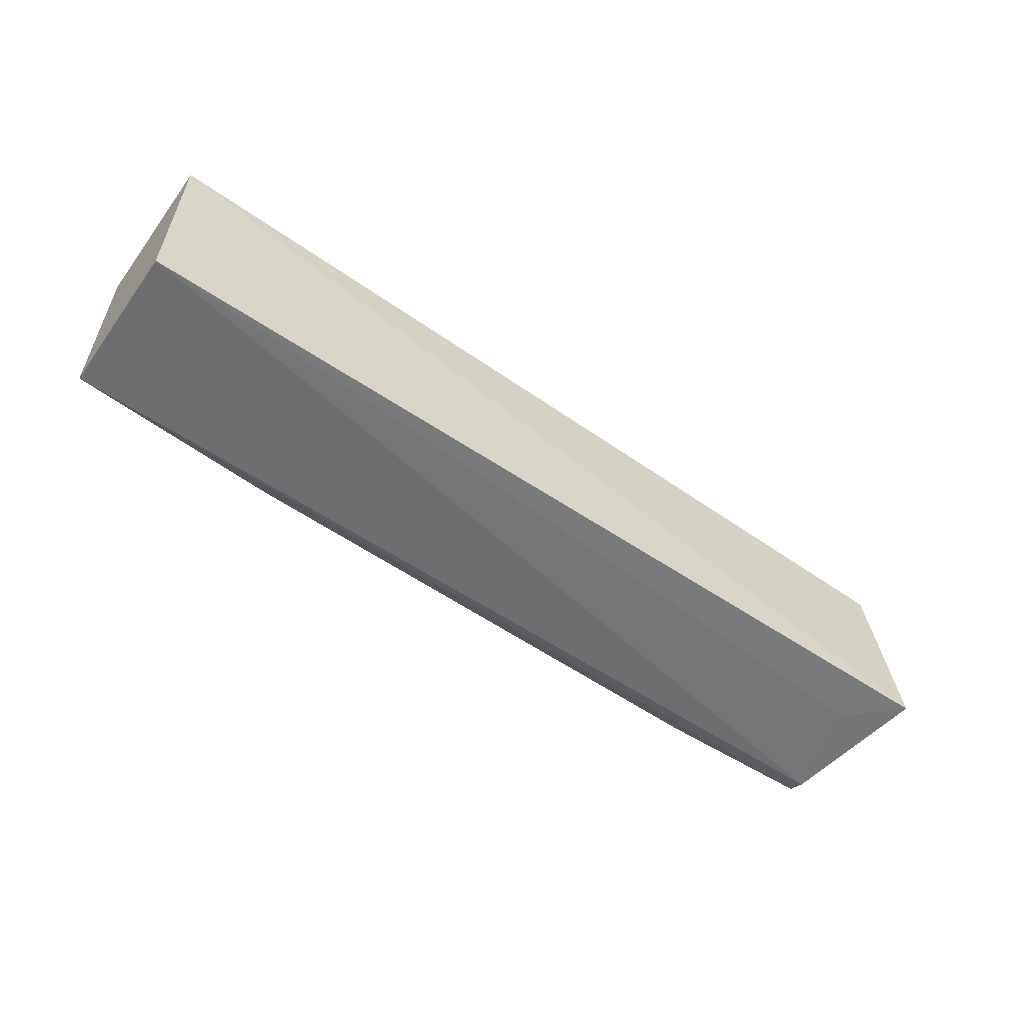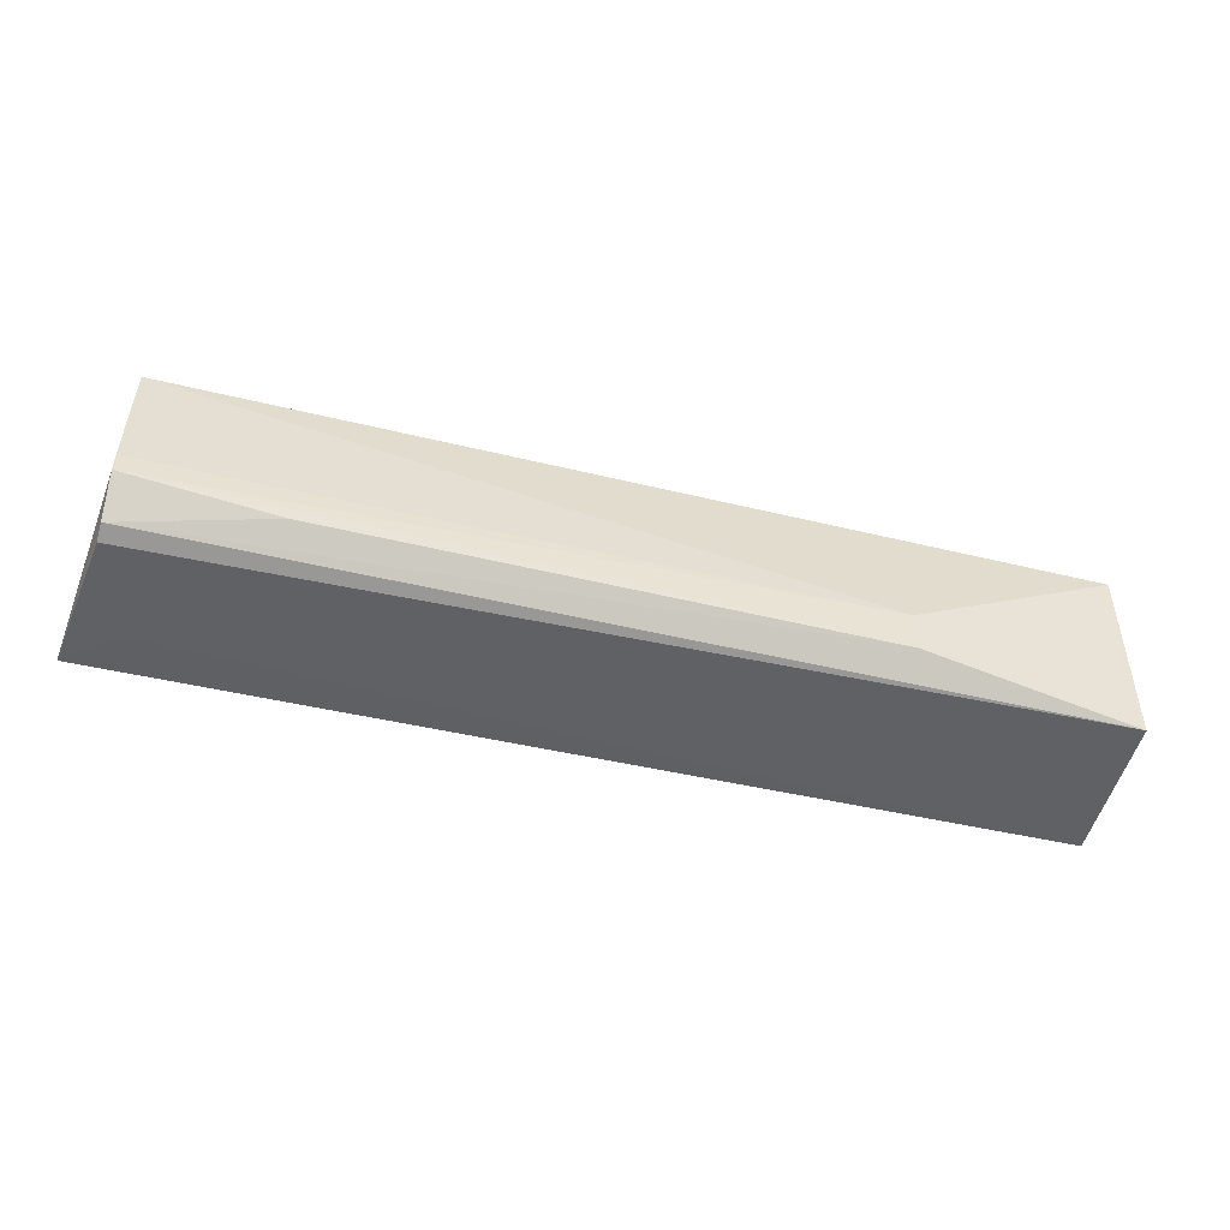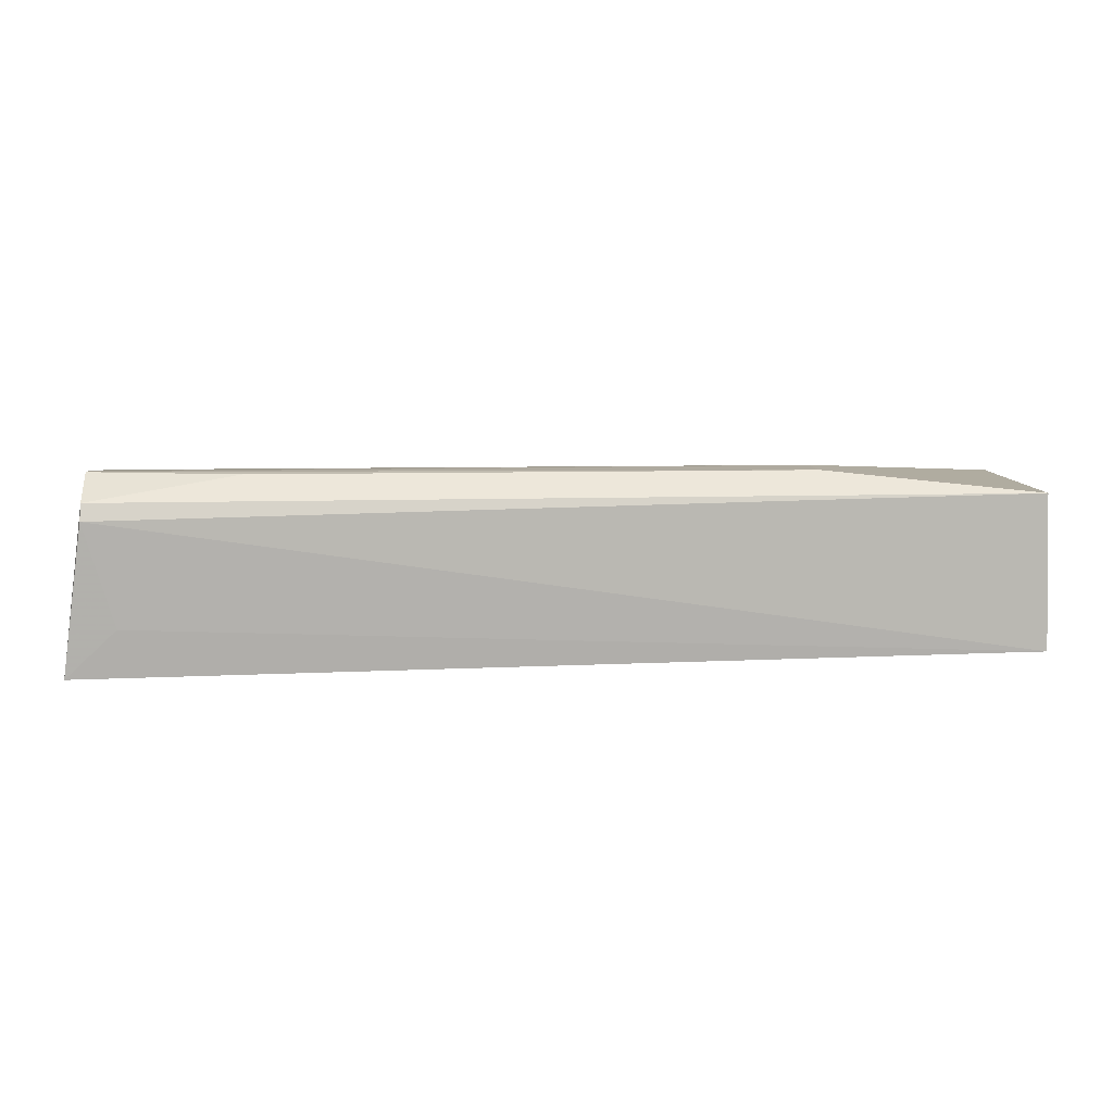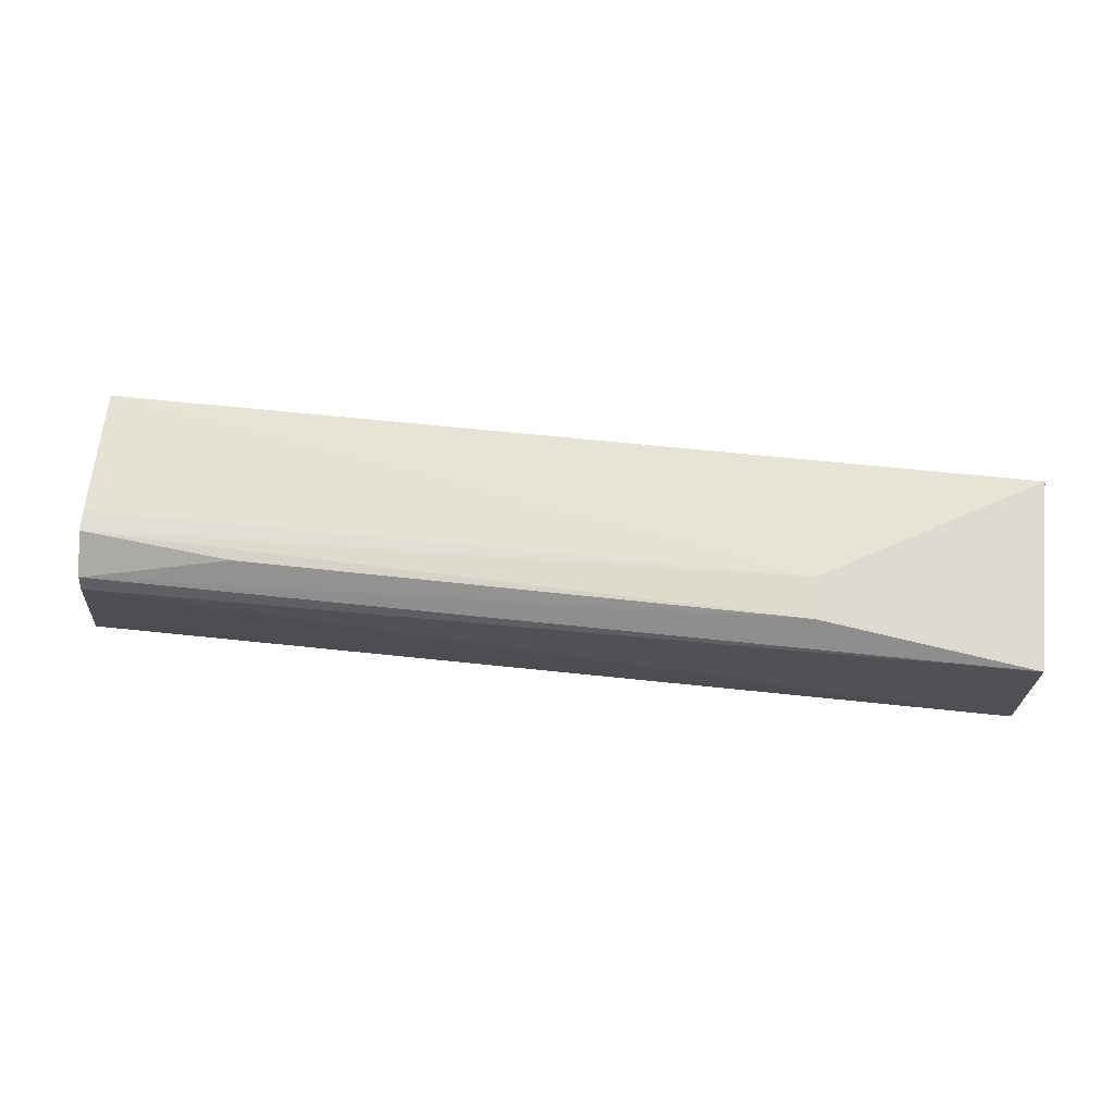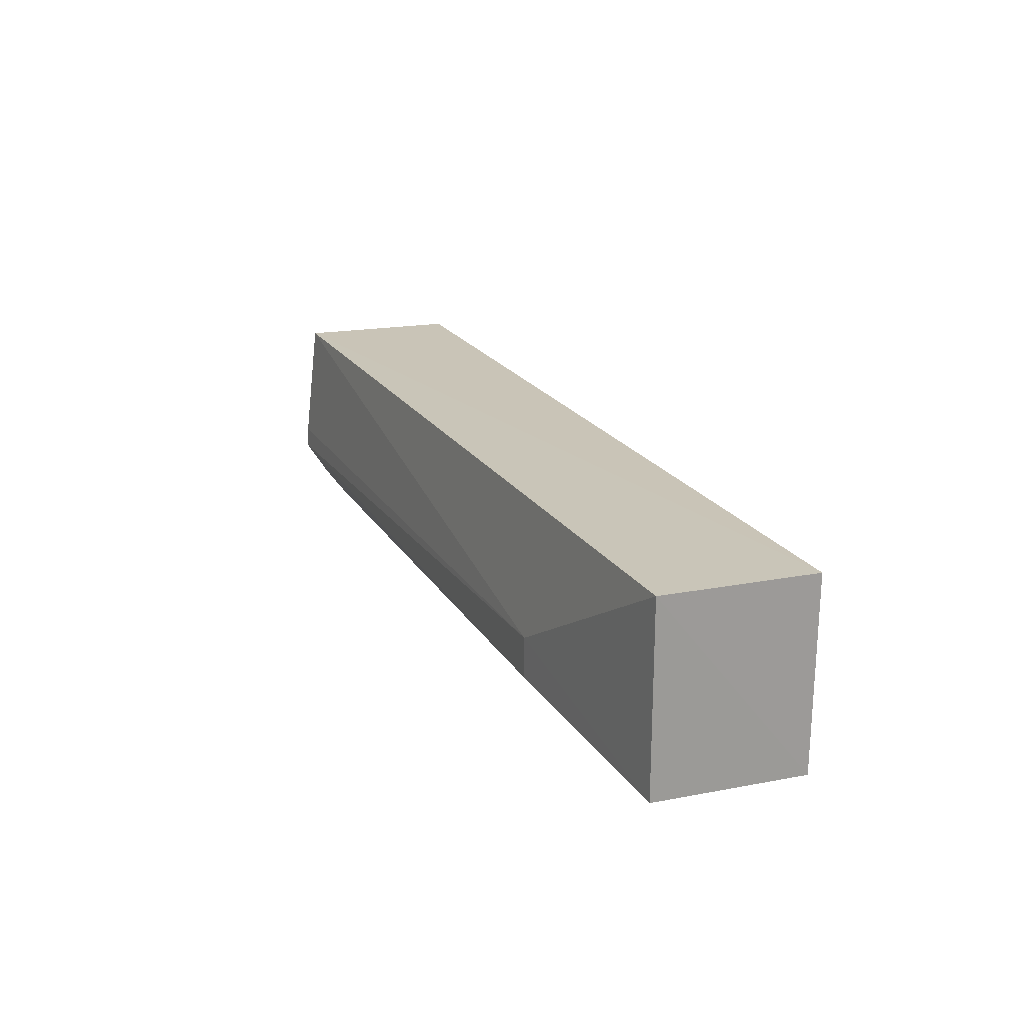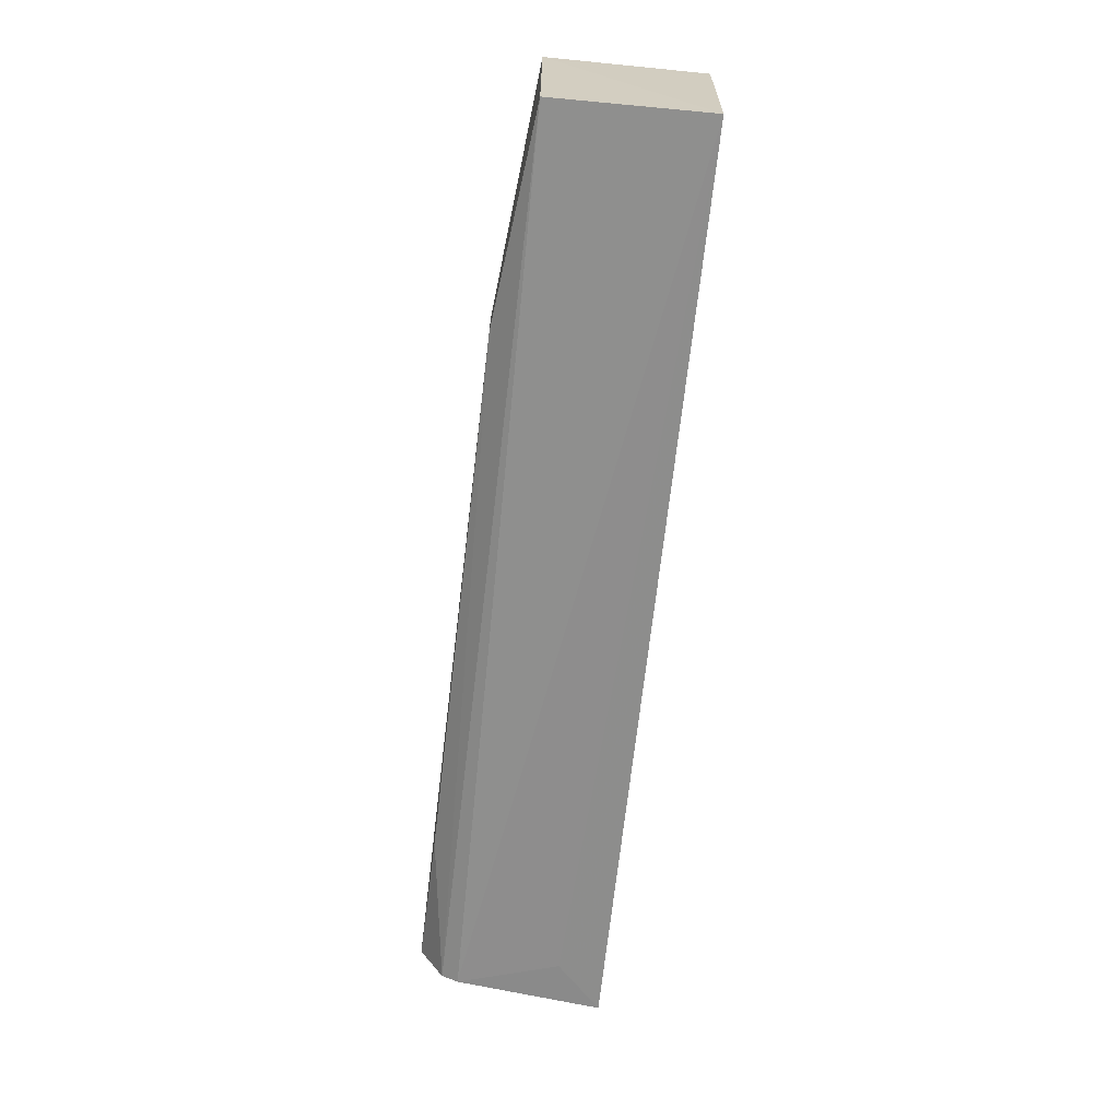
<metadata>
{"format":"obj","ext":"obj","renderer":"f3d","projection":"perspective","resolution":1024,"background":"white","views":[{"elev":-55.6,"azim":-36.5,"up":"+Z"},{"elev":-46.9,"azim":165.2,"up":"+Z"},{"elev":9.5,"azim":174.7,"up":"+Y"},{"elev":71.3,"azim":-174.7,"up":"+Y"},{"elev":20.5,"azim":-113.0,"up":"+Z"},{"elev":-65.3,"azim":-96.6,"up":"+Z"}]}
</metadata>
<code>
v 0.02167 0.009552 0.01287
v 0.02182 -0.0008271 0.01255
v 0.02181 0.007986 0.0009707
v -0.03508 0.008957 0.0008635
v -0.03521 -0.0008271 0.01255
v 0.02179 0.01051 0.003785
v -0.03502 0.008919 0.01277
v 0.02312 -0.001341 0.001336
v 0.02177 0.009009 0.001383
v -0.03534 -0.0006694 0.0006157
v -0.02145 0.01032 0.004982
v 0.02179 0.01042 0.005093
v -0.0215 0.01032 0.002412
v 0.01996 0.001613 0.001137
v 0.01265 0.01039 0.002825
f 5 2 1
f 7 5 1
f 8 2 5
f 8 1 2
f 9 3 4
f 9 8 3
f 9 6 8
f 10 7 4
f 10 5 7
f 10 8 5
f 10 4 3
f 11 4 7
f 11 7 1
f 12 8 6
f 12 1 8
f 12 11 1
f 12 6 11
f 13 9 4
f 13 11 6
f 13 4 11
f 14 10 3
f 14 3 8
f 14 8 10
f 15 13 6
f 15 6 9
f 15 9 13

</code>
